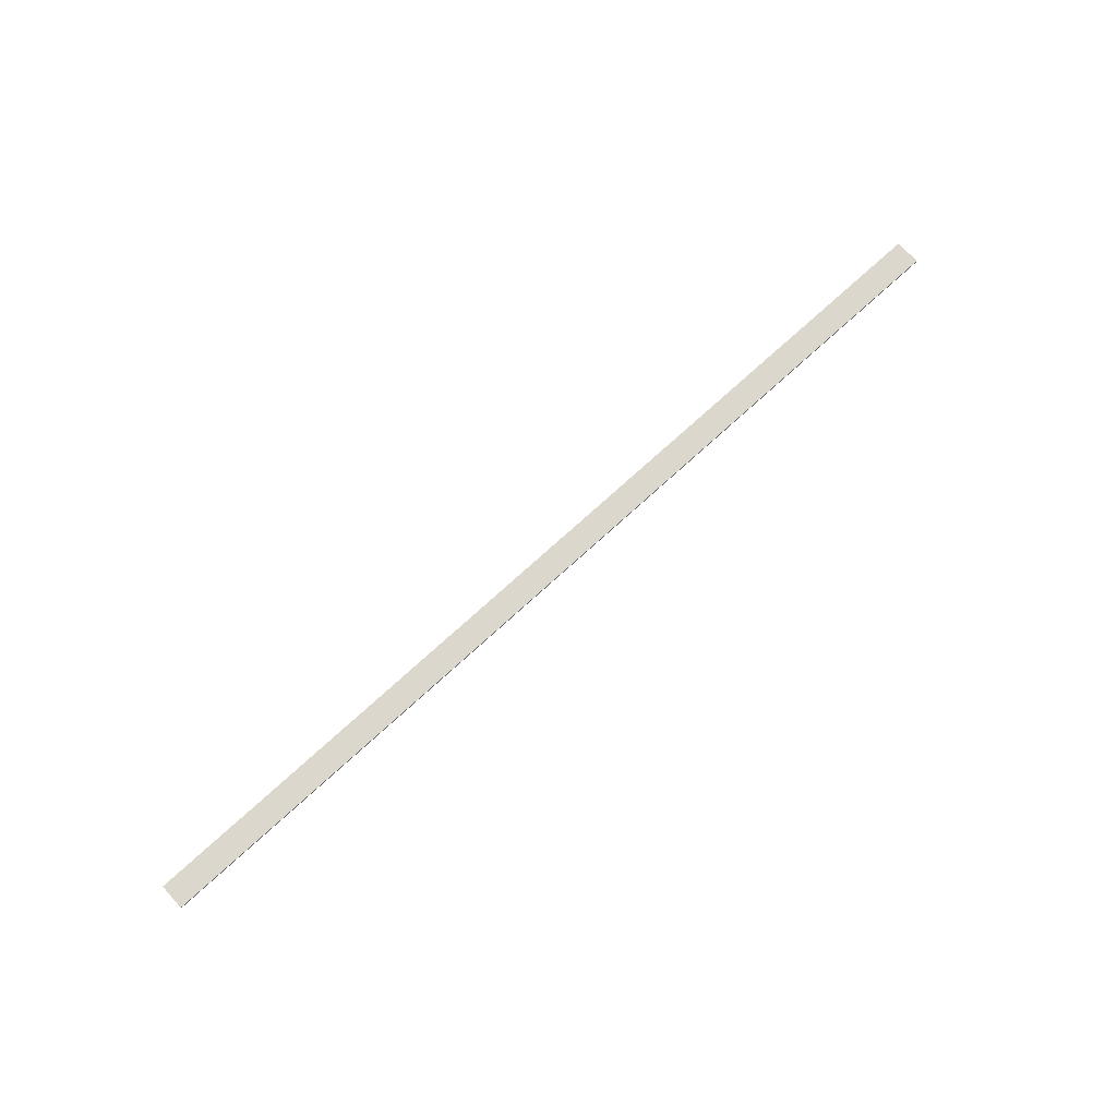
<metadata>
{"format":"obj","ext":"obj","renderer":"f3d","projection":"perspective","resolution":1024,"background":"white","views":[{"elev":73.0,"azim":-42.5,"up":"+Z"}]}
</metadata>
<code>
o 9487
v 2174 1891 15.89
v 2171 1891 15.89
v 2171 1891 15.89
v 2174 1891 15.9
v 2171 1891 15.9
v 2171 1891 15.9
v 2174 1891 15.89
v 2171 1891 15.89
v 2174 1891 15.89
v 2174 1891 15.9
v 2174 1891 15.89
v 2174 1891 15.9
v 2174 1891 15.9
v 2171 1891 15.9
v 2174 1891 15.9
v 2171 1891 15.9
v 2174 1891 15.89
v 2174 1891 15.9
v 2174 1891 15.89
v 2171 1891 15.9
v 2174 1891 15.9
v 2171 1891 15.89
v 2171 1891 15.9
v 2171 1891 15.9
v 2174 1891 15.89
v 2171 1891 15.89
v 2171 1891 15.9
v 2171 1891 15.89
v 2171 1891 15.89
f 1 2 3
f 1 4 5
f 6 2 7
f 8 9 7
f 10 7 11
f 12 13 14
f 14 15 16
f 17 15 18
f 19 20 21
f 22 23 20
f 24 25 26
f 27 28 29

</code>
